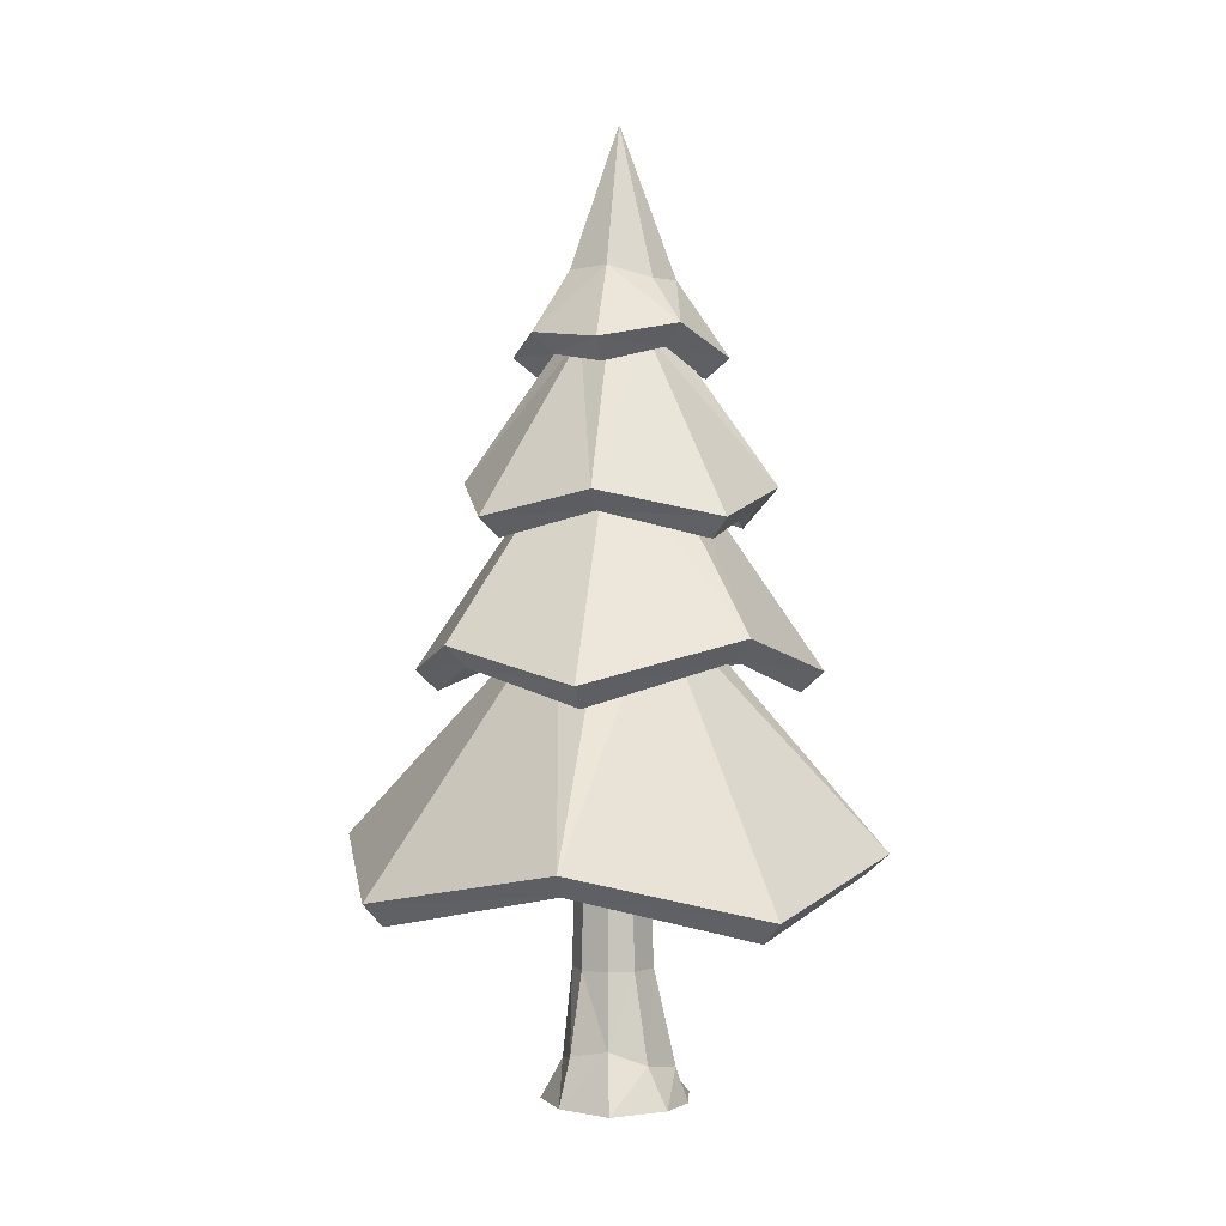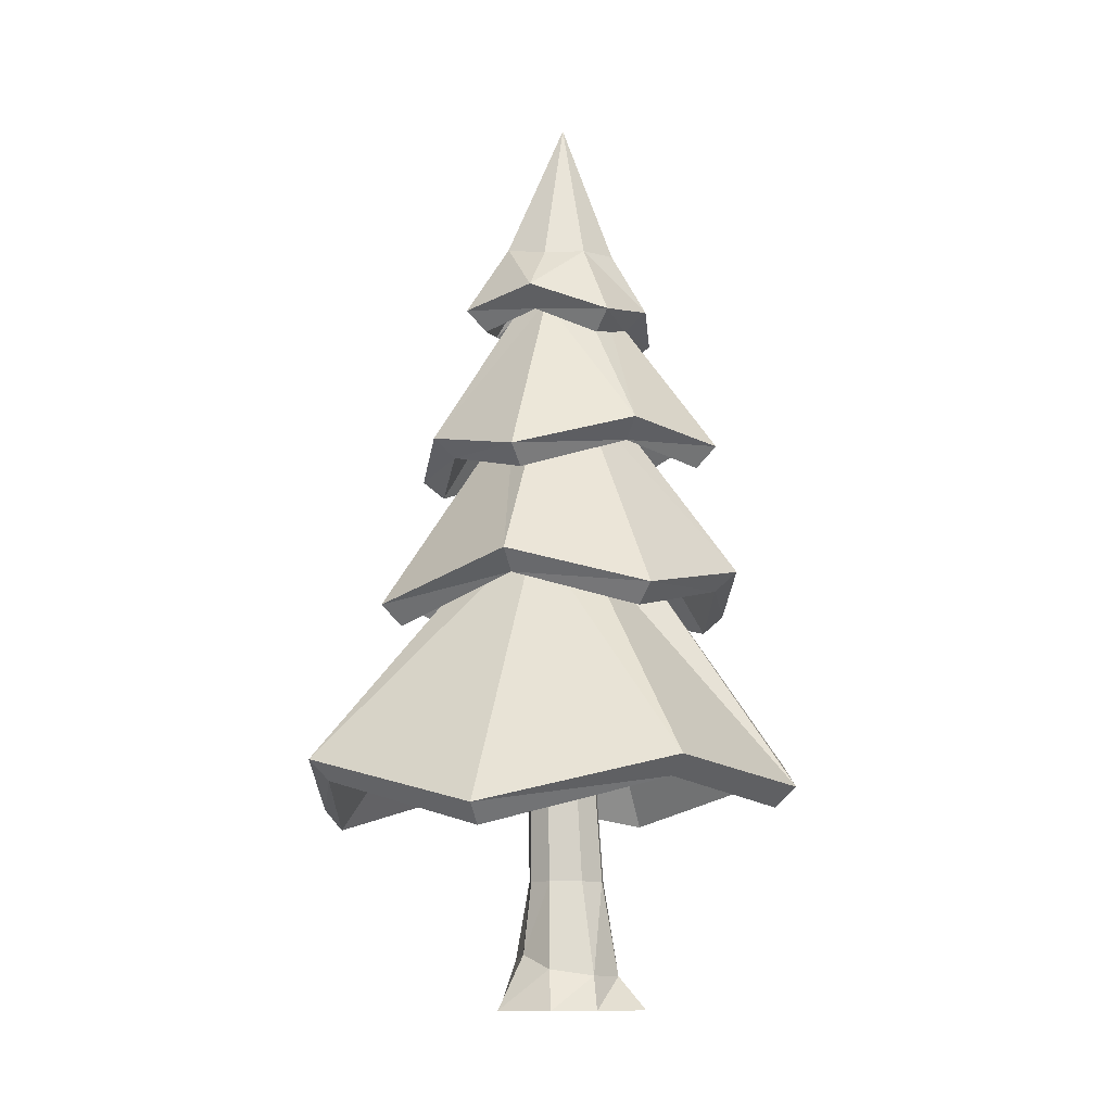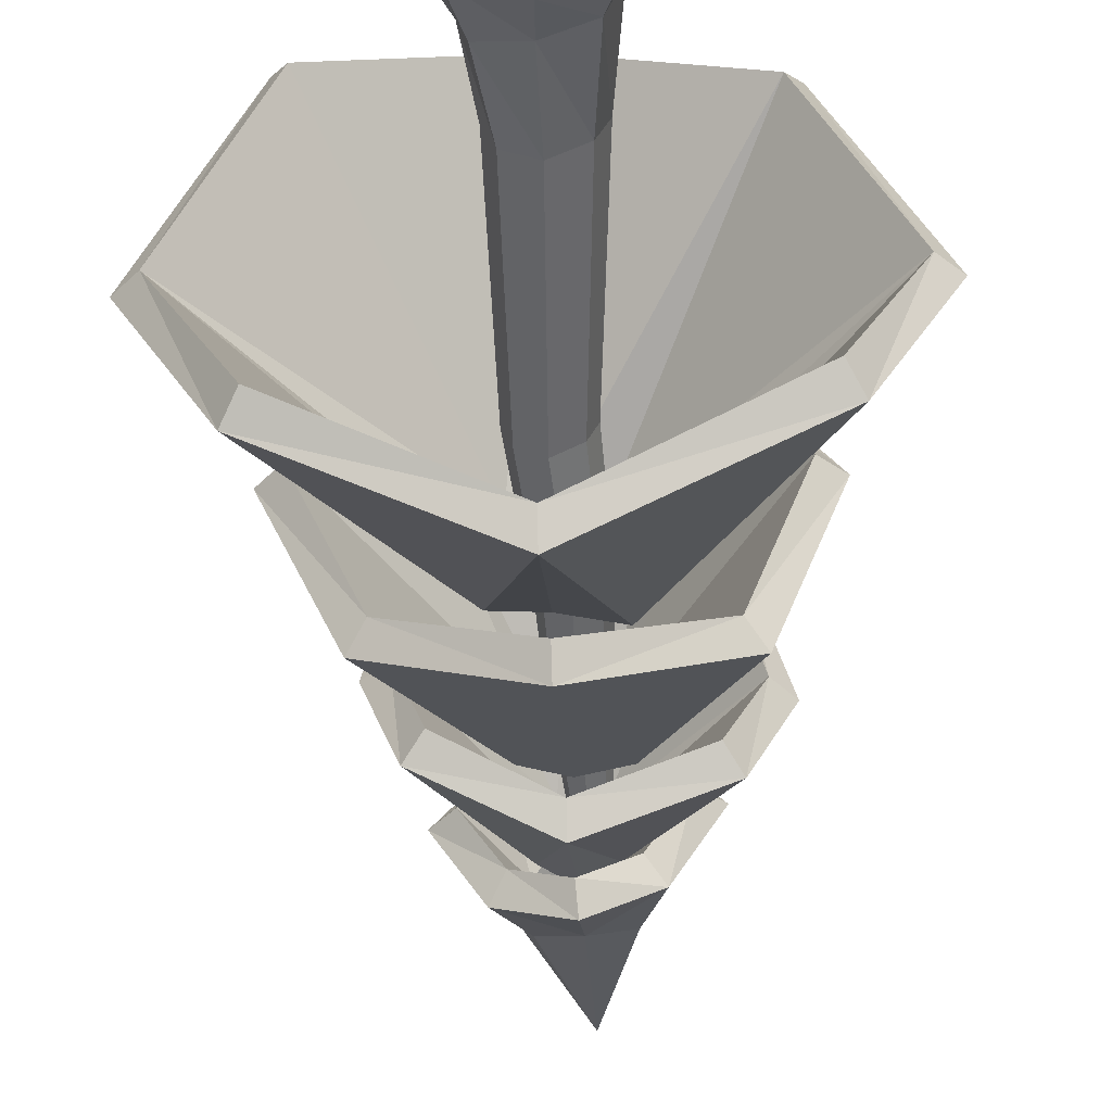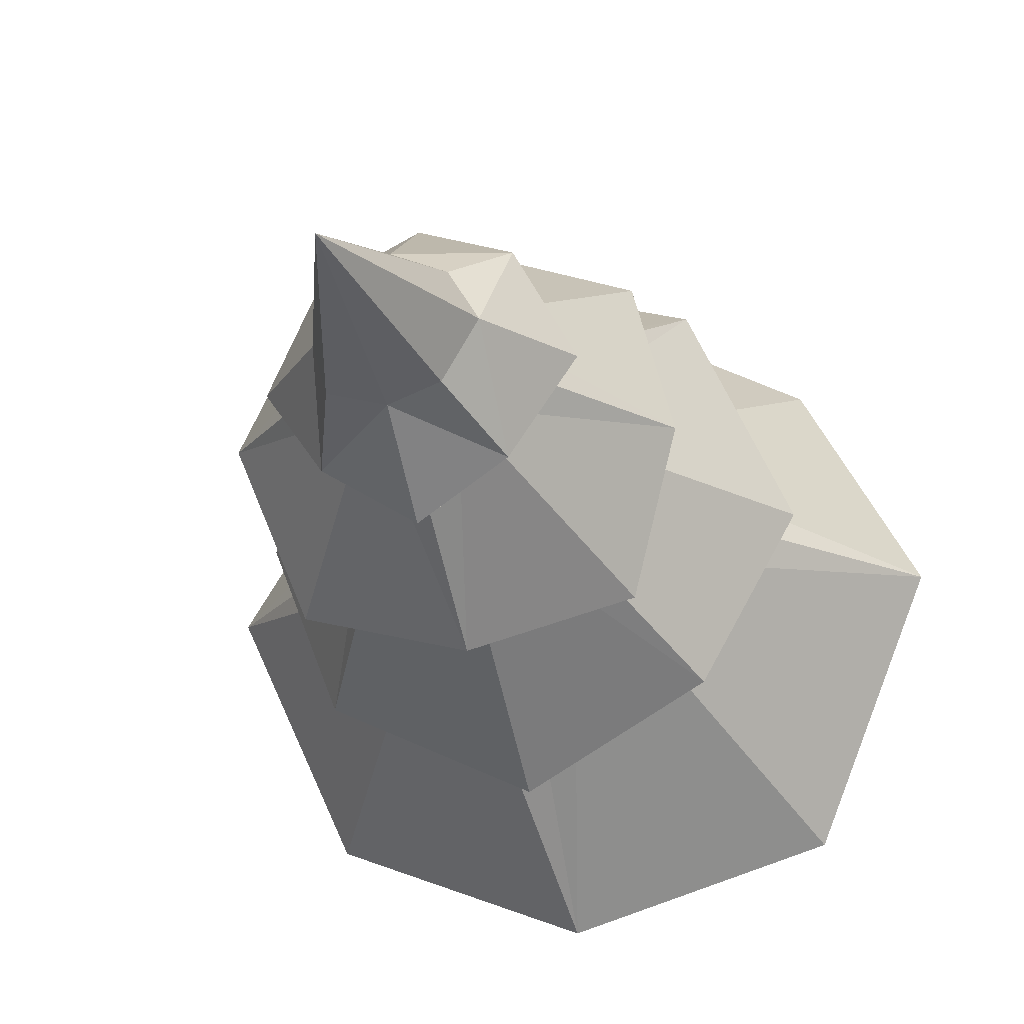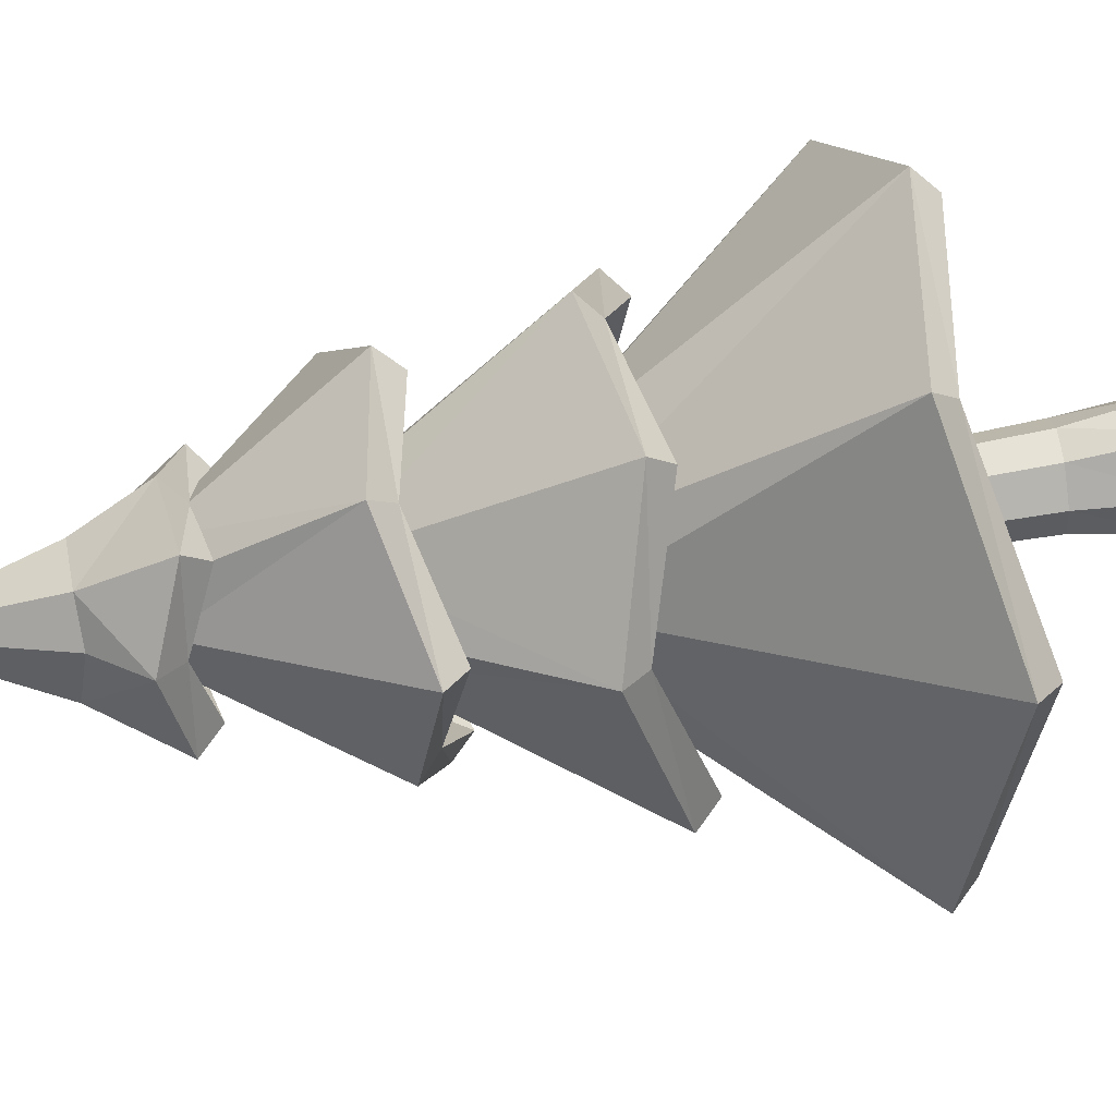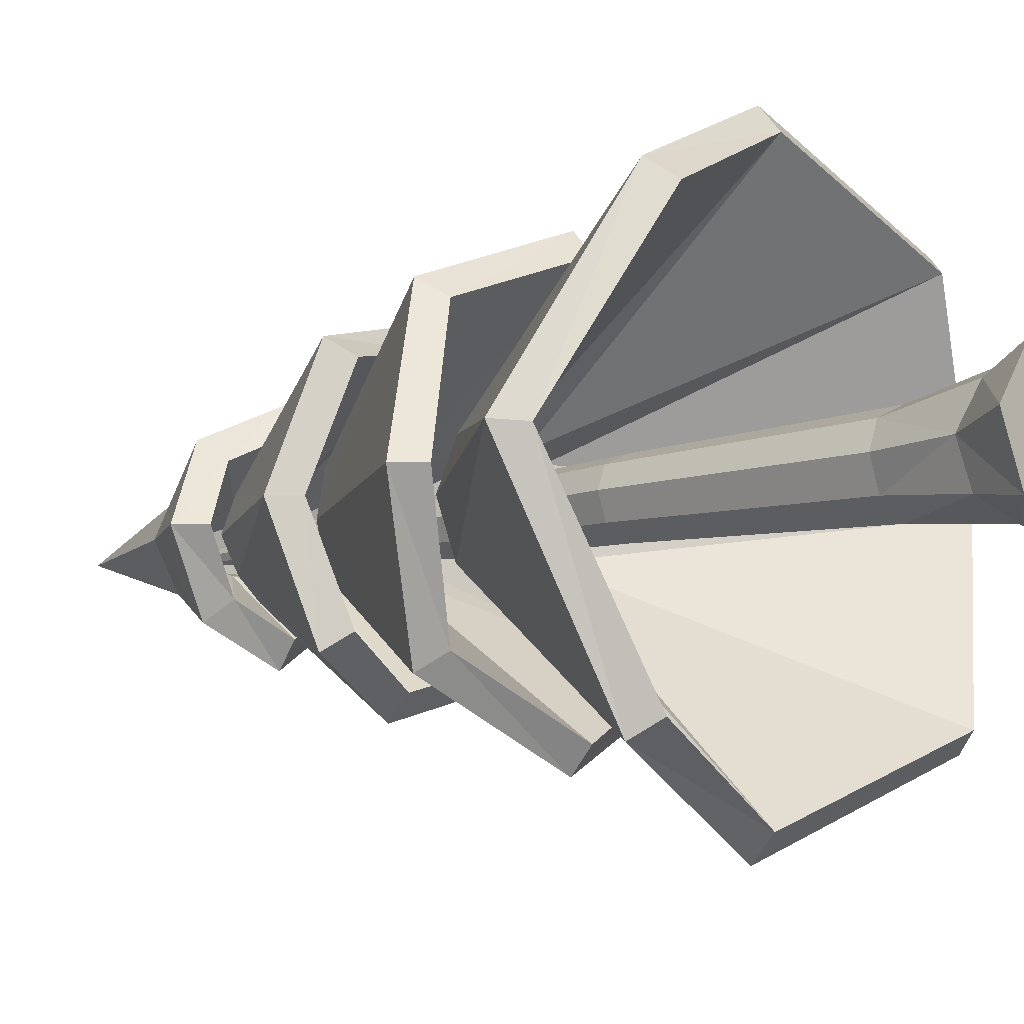
<metadata>
{"format":"obj","ext":"obj","renderer":"f3d","projection":"perspective","resolution":1024,"background":"white","views":[{"elev":-0.1,"azim":-79.0,"up":"+Y"},{"elev":-9.6,"azim":-25.5,"up":"+Y"},{"elev":-50.9,"azim":3.1,"up":"+Z"},{"elev":-20.9,"azim":-166.2,"up":"+Z"},{"elev":75.7,"azim":-97.5,"up":"+Z"},{"elev":-8.9,"azim":-47.8,"up":"+Z"}]}
</metadata>
<code>
o Tree_Spruce_small_01_Cylinder.001
v -21.1 0.001318 19.8
v -21.13 2.506 20.42
v -20.1 0.0132 20.3
v -20.54 2.506 20.81
v -19.85 0.002636 21.27
v -20.32 2.506 21.3
v -19.97 2e-06 22.45
v -20.61 2.506 21.83
v -21.13 0.006113 22.62
v -21.13 2.506 21.98
v -22 0.01537 22.38
v -21.71 2.506 21.72
v -22.7 2e-06 21.43
v -21.9 2.506 21.25
v -22.18 0.01697 20.39
v -21.69 2.506 20.72
v -21.13 0.7875 20.24
v -20.35 0.6969 20.55
v -20.08 0.5926 21.25
v -20.36 0.6498 22.03
v -21.07 0.6771 22.38
v -21.86 0.8018 21.99
v -22.08 1.072 21.28
v -21.91 0.9399 20.54
v -21.33 7.011 20.58
v -20.85 7.011 20.9
v -20.68 7.011 21.29
v -20.91 7.011 21.72
v -21.32 7.011 21.83
v -21.79 7.011 21.63
v -21.94 7.011 21.25
v -21.78 7.011 20.82
v -21.16 9.609 20.67
v -20.74 9.609 20.94
v -20.59 9.609 21.29
v -20.79 9.609 21.66
v -21.15 9.609 21.76
v -21.56 9.609 21.58
v -21.69 9.609 21.25
v -21.55 9.609 20.88
v -21.18 11.91 20.81
v -20.86 11.91 21.02
v -20.75 11.91 21.28
v -20.9 11.91 21.56
v -21.18 11.91 21.64
v -21.49 11.91 21.5
v -21.59 11.91 21.25
v -21.48 11.91 20.97
v -21.11 13.78 20.92
v -20.87 13.78 21.07
v -20.78 13.78 21.27
v -20.9 13.78 21.48
v -21.11 13.78 21.54
v -21.34 13.78 21.44
v -21.41 13.78 21.25
v -21.33 13.78 21.04
v -21.06 16.88 21.25
v -21.32 4.937 16.11
v -21.4 9.201 20.18
v -17.52 4.218 17.75
v -20.38 9.56 20.28
v -16.06 5.016 21.3
v -20.09 9.407 21.35
v -17.86 4.295 24.78
v -20.42 9.469 22.34
v -21.24 4.722 26.37
v -21.4 9.222 22.52
v -24.76 3.838 24.8
v -22.31 9.304 22.26
v -26.64 4.783 21.32
v -22.72 9.317 21.35
v -24.92 4.033 17.47
v -22.3 9.322 20.42
v -21.31 4.539 16.54
v -21.39 8.803 20.61
v -17.78 3.786 18.05
v -20.64 9.128 20.59
v -16.48 4.608 21.26
v -20.51 8.999 21.31
v -18.14 3.902 24.44
v -20.7 9.076 22.01
v -21.24 4.34 25.93
v -21.4 8.84 22.08
v -24.48 3.442 24.48
v -22.02 8.908 21.93
v -26.21 4.379 21.29
v -22.29 8.913 21.32
v -24.65 3.601 17.77
v -22.03 8.89 20.72
v -21.34 8.047 17.42
v -21.27 12.13 20.23
v -18.66 8.703 18.63
v -20.42 12.18 20.5
v -17.5 8.073 21.34
v -20.2 12.06 21.35
v -18.63 8.595 23.91
v -20.49 12.1 22.12
v -21.24 8.052 25.18
v -21.26 12.09 22.4
v -23.84 8.678 24.17
v -22.07 12.19 22.14
v -25.19 7.865 21.32
v -22.32 12.1 21.33
v -23.96 8.549 18.69
v -22.06 12.16 20.55
v -21.34 11.57 18.38
v -21.28 14.36 20.38
v -18.99 11.24 19.12
v -20.71 14.25 20.76
v -18.19 11.92 21.35
v -20.38 14.37 21.33
v -18.95 11.17 23.7
v -20.62 14.38 22.01
v -21.1 11.45 24.32
v -21.29 14.33 22.28
v -23.47 10.82 23.7
v -21.93 14.27 21.98
v -24.14 11.3 21.39
v -22.21 14.26 21.33
v -23.46 10.85 19.19
v -21.89 14.22 20.74
v -21.3 13.92 19.31
v -20.07 14.1 20.07
v -19.2 13.77 21.33
v -19.98 14.09 22.65
v -21.24 18.26 21.34
v -21.25 13.84 23.42
v -22.64 14.36 22.74
v -23.41 14.06 21.34
v -22.56 14.26 19.97
v -20.25 15.16 21.33
v -22.49 15.46 21.34
v -20.51 15.39 20.57
v -20.48 15.36 22.12
v -22.03 15.26 22.12
v -21.28 15.3 20.37
v -21.28 15.31 22.43
v -22.01 15.44 20.56
v -21.33 7.656 17.86
v -21.27 11.74 20.66
v -18.98 8.318 18.93
v -20.75 11.8 20.8
v -17.95 7.698 21.33
v -20.64 11.69 21.33
v -18.95 8.218 23.6
v -20.81 11.72 21.81
v -21.27 7.661 24.74
v -21.29 11.7 21.97
v -23.55 8.269 23.86
v -21.78 11.78 21.84
v -24.76 7.462 21.33
v -21.89 11.7 21.34
v -23.65 8.153 19
v -21.76 11.76 20.85
v -21.33 11.17 18.8
v -21.27 13.96 20.81
v -19.28 10.84 19.43
v -21 13.85 21.07
v -18.6 11.49 21.38
v -20.79 13.94 21.35
v -19.23 10.76 23.39
v -20.9 13.97 21.7
v -21.07 11.07 23.88
v -21.27 13.95 21.84
v -23.14 10.44 23.4
v -21.6 13.89 21.67
v -23.69 10.94 21.4
v -21.76 13.9 21.34
v -23.12 10.48 19.49
v -21.56 13.85 21.04
v -21.33 13.56 19.77
v -20.4 13.75 20.4
v -19.65 13.41 21.35
v -20.31 13.73 22.34
v -21.25 17.63 21.34
v -21.28 13.46 22.98
v -22.37 13.96 22.41
v -22.99 13.66 21.35
v -22.29 13.88 20.31
v -20.75 14.87 21.35
v -22.02 15.13 21.34
v -20.86 15.11 20.92
v -20.85 15.07 21.79
v -21.73 14.94 21.75
v -21.3 15.01 20.87
v -21.28 15 21.94
v -21.72 15.14 20.96
f 17 4 18
f 18 6 19
f 6 20 19
f 8 21 20
f 10 22 21
f 12 23 22
f 23 16 24
f 24 2 17
f 11 13 15
f 15 17 1
f 23 15 13
f 22 13 11
f 21 11 9
f 20 9 7
f 5 20 7
f 3 19 5
f 1 18 3
f 15 1 3
f 3 5 15
f 5 7 9
f 15 5 9
f 9 11 15
f 4 27 6
f 12 29 30
f 16 25 2
f 2 26 4
f 8 27 28
f 14 30 31
f 10 28 29
f 14 32 16
f 29 38 30
f 27 36 28
f 26 33 34
f 25 40 33
f 30 39 31
f 28 37 29
f 27 34 35
f 32 39 40
f 39 48 40
f 38 45 46
f 36 43 44
f 33 42 34
f 40 41 33
f 39 46 47
f 37 44 45
f 34 43 35
f 46 55 47
f 44 53 45
f 43 50 51
f 48 55 56
f 45 54 46
f 43 52 44
f 42 49 50
f 41 56 49
f 50 49 57
f 49 56 57
f 55 54 57
f 53 52 57
f 51 50 57
f 56 55 57
f 54 53 57
f 52 51 57
f 58 61 60
f 61 62 60
f 62 65 64
f 64 67 66
f 66 69 68
f 69 70 68
f 70 73 72
f 73 58 72
f 74 77 75
f 78 77 76
f 78 81 79
f 80 83 81
f 82 85 83
f 86 85 84
f 86 89 87
f 74 89 88
f 60 74 58
f 59 77 61
f 60 78 76
f 63 77 79
f 64 78 62
f 63 81 65
f 64 82 80
f 67 81 83
f 68 82 66
f 67 85 69
f 68 86 84
f 71 85 87
f 72 86 70
f 73 87 89
f 72 74 88
f 59 89 75
f 91 92 90
f 92 95 94
f 95 96 94
f 96 99 98
f 99 100 98
f 100 103 102
f 103 104 102
f 104 91 90
f 106 109 108
f 109 110 108
f 110 113 112
f 113 114 112
f 114 117 116
f 117 118 116
f 118 121 120
f 121 106 120
f 136 123 122
f 123 131 124
f 131 125 124
f 125 137 127
f 137 128 127
f 128 132 129
f 132 130 129
f 130 136 122
f 136 138 126
f 135 137 126
f 131 133 126
f 132 135 126
f 134 131 126
f 138 132 126
f 137 134 126
f 133 136 126
f 141 140 139
f 141 144 142
f 145 144 143
f 145 148 146
f 149 148 147
f 149 152 150
f 153 152 151
f 153 140 154
f 155 158 156
f 159 158 157
f 159 162 160
f 163 162 161
f 163 166 164
f 167 166 165
f 167 170 168
f 155 170 169
f 172 185 171
f 172 180 182
f 174 180 173
f 174 186 183
f 177 186 176
f 177 181 184
f 179 181 178
f 179 185 187
f 185 175 187
f 184 175 186
f 180 175 182
f 181 175 184
f 183 175 180
f 187 175 181
f 186 175 183
f 182 175 185
f 90 141 139
f 91 142 93
f 94 141 92
f 95 142 144
f 94 145 143
f 95 146 97
f 98 145 96
f 99 146 148
f 98 149 147
f 99 150 101
f 102 149 100
f 103 150 152
f 102 153 151
f 103 154 105
f 90 153 104
f 91 154 140
f 108 155 106
f 109 156 158
f 108 159 157
f 109 160 111
f 112 159 110
f 111 162 113
f 112 163 161
f 115 162 164
f 116 163 114
f 117 164 166
f 116 167 165
f 117 168 119
f 120 167 118
f 121 168 170
f 120 155 169
f 121 156 107
f 123 171 122
f 123 173 172
f 124 174 173
f 127 174 125
f 127 177 176
f 129 177 128
f 129 179 178
f 122 179 130
f 17 2 4
f 18 4 6
f 6 8 20
f 8 10 21
f 10 12 22
f 12 14 23
f 23 14 16
f 24 16 2
f 15 24 17
f 23 24 15
f 22 23 13
f 21 22 11
f 20 21 9
f 5 19 20
f 3 18 19
f 1 17 18
f 4 26 27
f 12 10 29
f 16 32 25
f 2 25 26
f 8 6 27
f 14 12 30
f 10 8 28
f 14 31 32
f 29 37 38
f 27 35 36
f 26 25 33
f 25 32 40
f 30 38 39
f 28 36 37
f 27 26 34
f 32 31 39
f 39 47 48
f 38 37 45
f 36 35 43
f 33 41 42
f 40 48 41
f 39 38 46
f 37 36 44
f 34 42 43
f 46 54 55
f 44 52 53
f 43 42 50
f 48 47 55
f 45 53 54
f 43 51 52
f 42 41 49
f 41 48 56
f 58 59 61
f 61 63 62
f 62 63 65
f 64 65 67
f 66 67 69
f 69 71 70
f 70 71 73
f 73 59 58
f 74 76 77
f 78 79 77
f 78 80 81
f 80 82 83
f 82 84 85
f 86 87 85
f 86 88 89
f 74 75 89
f 60 76 74
f 59 75 77
f 60 62 78
f 63 61 77
f 64 80 78
f 63 79 81
f 64 66 82
f 67 65 81
f 68 84 82
f 67 83 85
f 68 70 86
f 71 69 85
f 72 88 86
f 73 71 87
f 72 58 74
f 59 73 89
f 91 93 92
f 92 93 95
f 95 97 96
f 96 97 99
f 99 101 100
f 100 101 103
f 103 105 104
f 104 105 91
f 106 107 109
f 109 111 110
f 110 111 113
f 113 115 114
f 114 115 117
f 117 119 118
f 118 119 121
f 121 107 106
f 136 133 123
f 123 133 131
f 131 134 125
f 125 134 137
f 137 135 128
f 128 135 132
f 132 138 130
f 130 138 136
f 141 142 140
f 141 143 144
f 145 146 144
f 145 147 148
f 149 150 148
f 149 151 152
f 153 154 152
f 153 139 140
f 155 157 158
f 159 160 158
f 159 161 162
f 163 164 162
f 163 165 166
f 167 168 166
f 167 169 170
f 155 156 170
f 172 182 185
f 172 173 180
f 174 183 180
f 174 176 186
f 177 184 186
f 177 178 181
f 179 187 181
f 179 171 185
f 90 92 141
f 91 140 142
f 94 143 141
f 95 93 142
f 94 96 145
f 95 144 146
f 98 147 145
f 99 97 146
f 98 100 149
f 99 148 150
f 102 151 149
f 103 101 150
f 102 104 153
f 103 152 154
f 90 139 153
f 91 105 154
f 108 157 155
f 109 107 156
f 108 110 159
f 109 158 160
f 112 161 159
f 111 160 162
f 112 114 163
f 115 113 162
f 116 165 163
f 117 115 164
f 116 118 167
f 117 166 168
f 120 169 167
f 121 119 168
f 120 106 155
f 121 170 156
f 123 172 171
f 123 124 173
f 124 125 174
f 127 176 174
f 127 128 177
f 129 178 177
f 129 130 179
f 122 171 179

</code>
